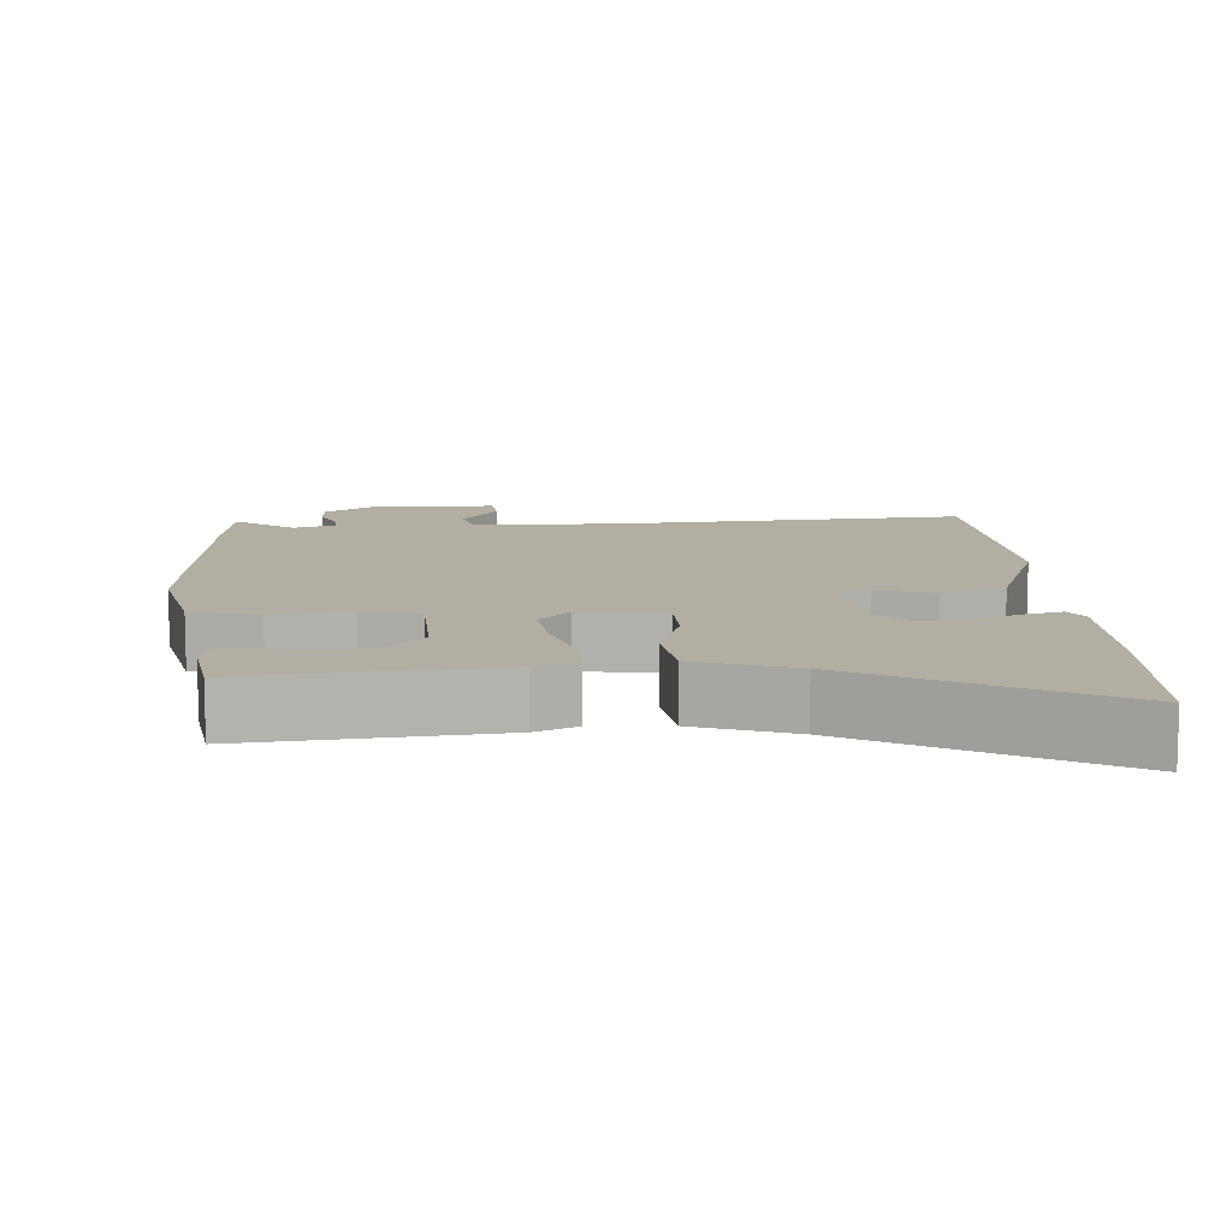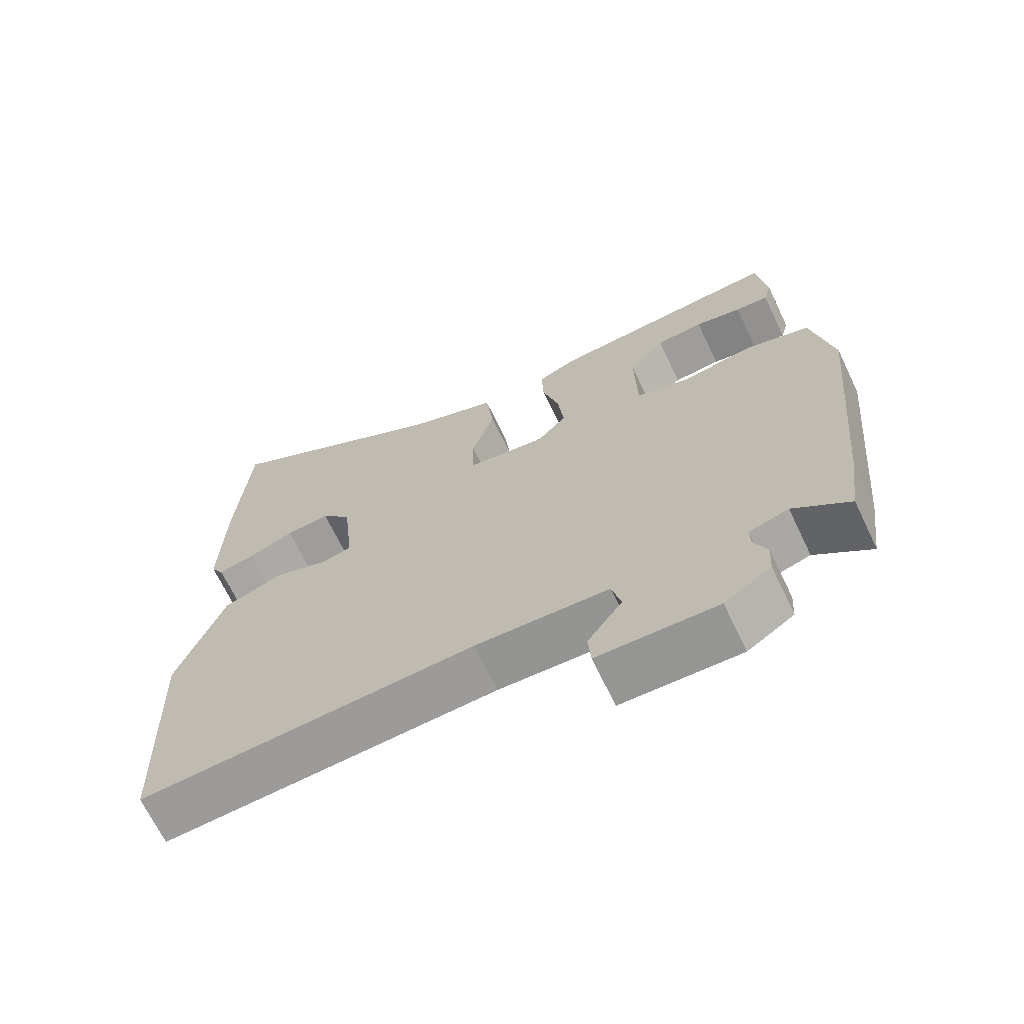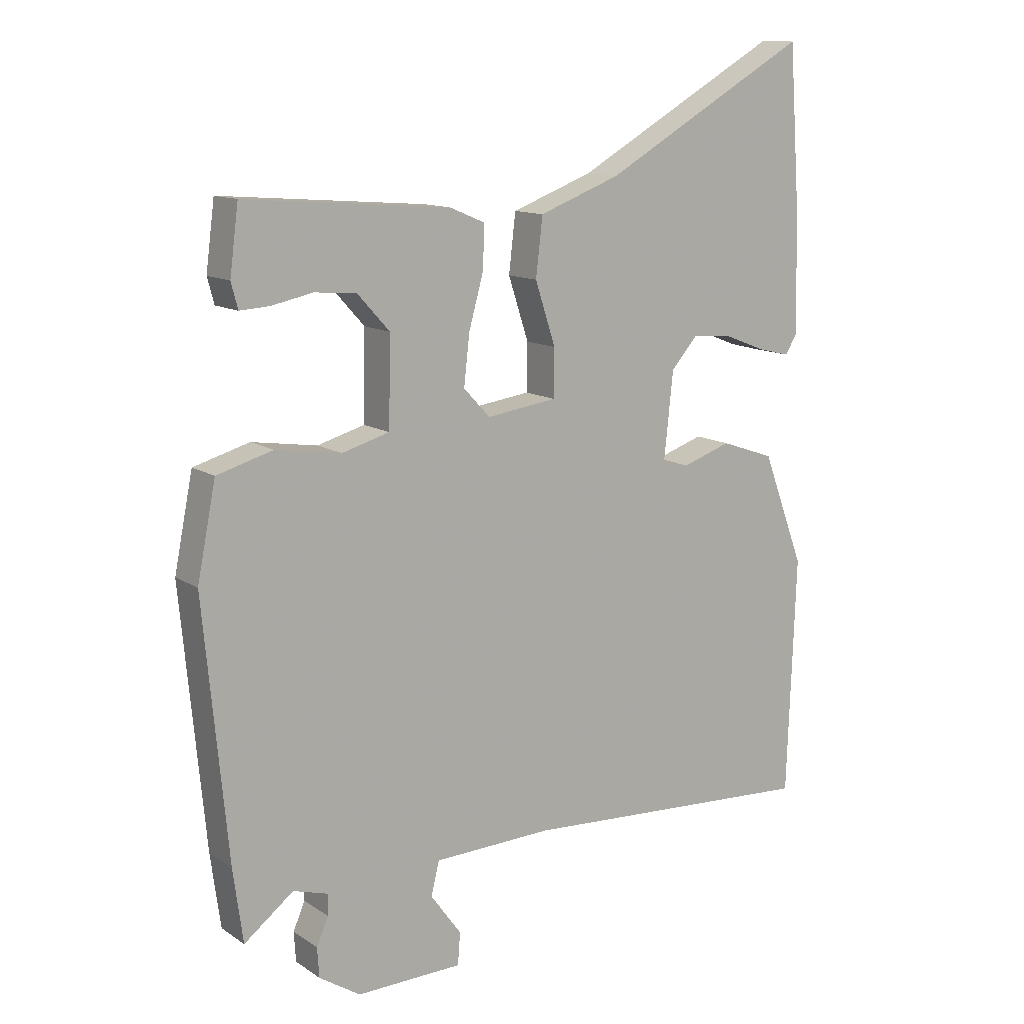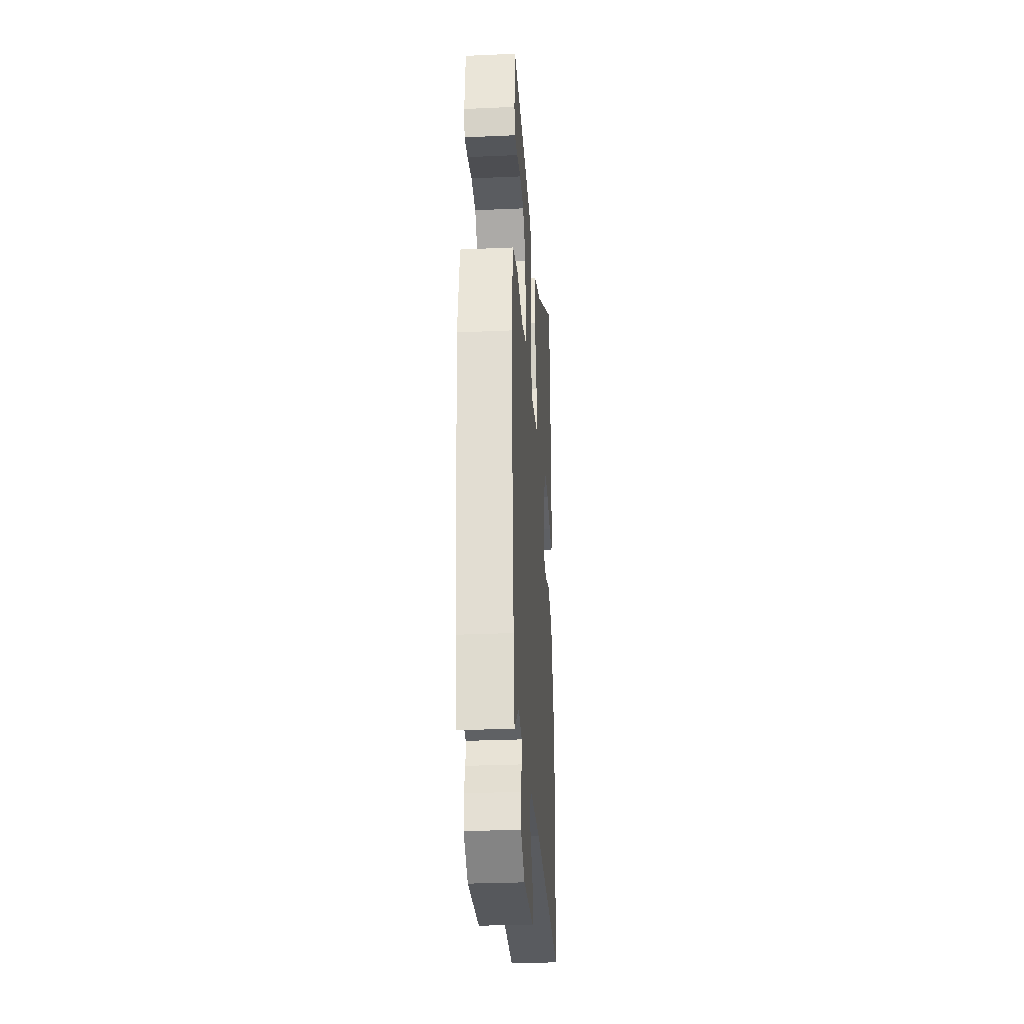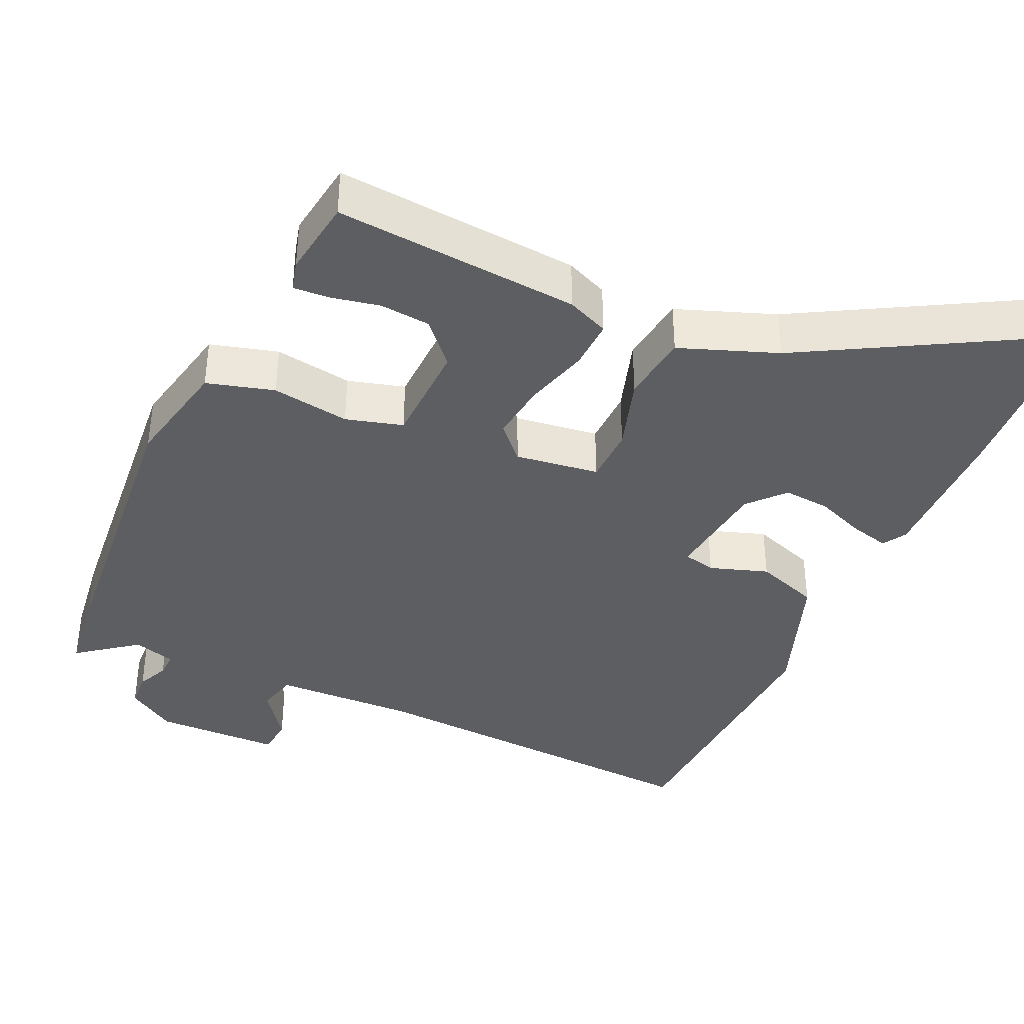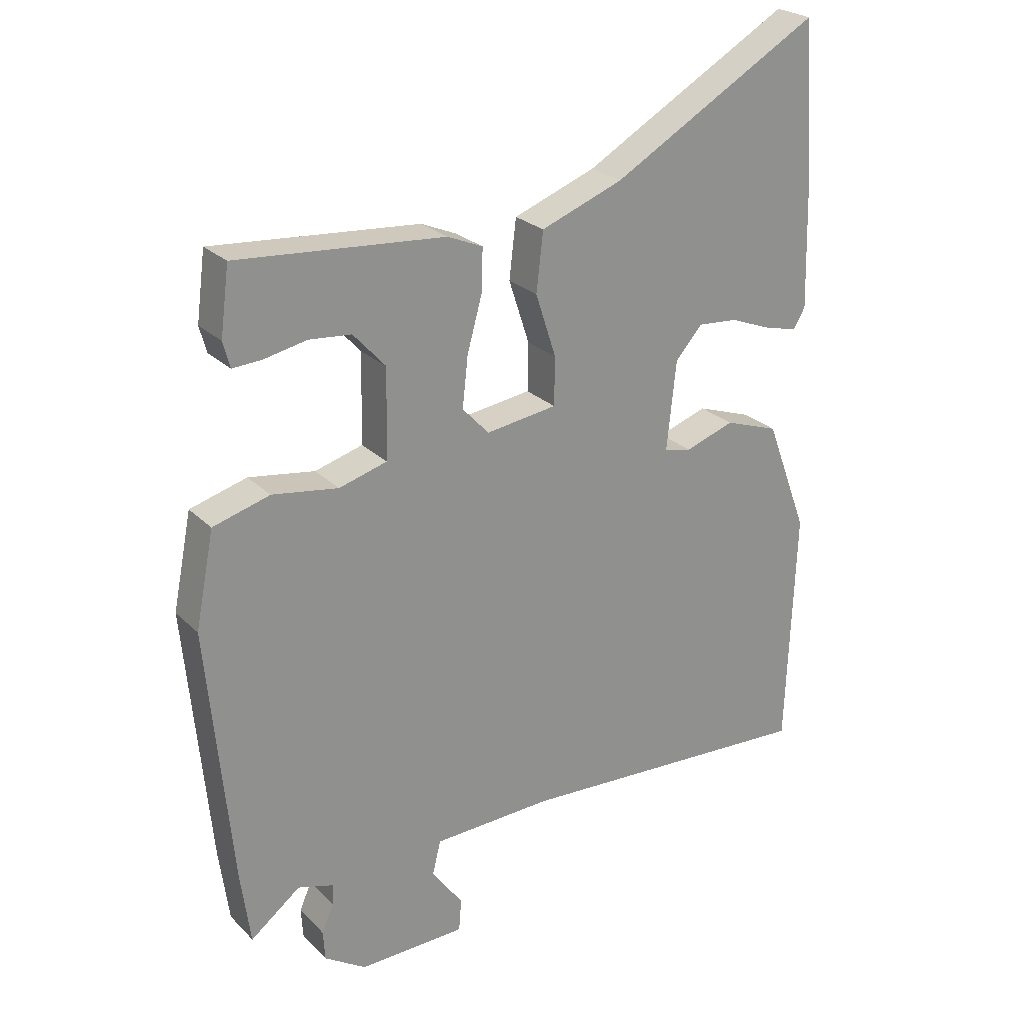
<metadata>
{"format":"obj","ext":"obj","renderer":"f3d","projection":"perspective","resolution":1024,"background":"white","views":[{"elev":10.7,"azim":-4.7,"up":"+Y"},{"elev":-68.1,"azim":-154.4,"up":"+Z"},{"elev":12.3,"azim":-34.1,"up":"+Z"},{"elev":-29.0,"azim":-86.2,"up":"+Z"},{"elev":-38.5,"azim":-24.9,"up":"+Y"},{"elev":24.7,"azim":-33.2,"up":"+Z"}]}
</metadata>
<code>
v 0.487 0.07 0.68
v 0.505 0.07 0.425
v 0.51 0.07 0.227
v 0.491 0.07 0.195
v 0.438 0.07 0.208
v 0.371 0.07 0.234
v 0.307 0.07 0.239
v 0.264 0.07 0.19
v 0.249 0.07 0.048
v 0.293 0.07 0.038
v 0.372 0.07 0.065
v 0.459 0.07 0.035
v 0.527 0.07 -0.146
v 0.513 0.07 -0.531
v 0.028 0.07 -0.504
v -0.165 0.07 -0.511
v -0.178 0.07 -0.565
v -0.128 0.07 -0.634
v -0.132 0.07 -0.686
v -0.304 0.07 -0.69
v -0.371 0.07 -0.647
v -0.374 0.07 -0.599
v -0.355 0.07 -0.555
v -0.354 0.07 -0.521
v -0.411 0.07 -0.504
v -0.491 0.07 -0.566
v -0.507 0.07 -0.448
v -0.546 0.07 -0.038
v -0.516 0.07 0.113
v -0.425 0.07 0.139
v -0.319 0.07 0.123
v -0.242 0.07 0.145
v -0.239 0.07 0.287
v -0.291 0.07 0.344
v -0.359 0.07 0.35
v -0.426 0.07 0.336
v -0.474 0.07 0.333
v -0.485 0.07 0.374
v -0.471 0.07 0.481
v -0.138 0.07 0.455
v -0.081 0.07 0.431
v -0.083 0.07 0.363
v -0.107 0.07 0.276
v -0.116 0.07 0.196
v -0.073 0.07 0.15
v 0.041 0.07 0.166
v 0.042 0.07 0.243
v 0.009 0.07 0.344
v 0.02 0.07 0.438
v 0.152 0.07 0.488
v 0.487 0 0.68
v 0.505 0 0.425
v 0.51 0 0.227
v 0.491 0 0.195
v 0.438 0 0.208
v 0.371 0 0.234
v 0.307 0 0.239
v 0.264 0 0.19
v 0.249 0 0.048
v 0.293 0 0.038
v 0.372 0 0.065
v 0.459 0 0.035
v 0.527 0 -0.146
v 0.513 0 -0.531
v 0.028 0 -0.504
v -0.165 0 -0.511
v -0.178 0 -0.565
v -0.128 0 -0.634
v -0.132 0 -0.686
v -0.304 0 -0.69
v -0.371 0 -0.647
v -0.374 0 -0.599
v -0.355 0 -0.555
v -0.354 0 -0.521
v -0.411 0 -0.504
v -0.491 0 -0.566
v -0.507 0 -0.448
v -0.546 0 -0.038
v -0.516 0 0.113
v -0.425 0 0.139
v -0.319 0 0.123
v -0.242 0 0.145
v -0.239 0 0.287
v -0.291 0 0.344
v -0.359 0 0.35
v -0.426 0 0.336
v -0.474 0 0.333
v -0.485 0 0.374
v -0.471 0 0.481
v -0.138 0 0.455
v -0.081 0 0.431
v -0.083 0 0.363
v -0.107 0 0.276
v -0.116 0 0.196
v -0.073 0 0.15
v 0.041 0 0.166
v 0.042 0 0.243
v 0.009 0 0.344
v 0.02 0 0.438
v 0.152 0 0.488
f 47 48 49 50
f 50 1 2
f 47 50 2
f 46 47 2
f 41 42 43
f 40 41 43
f 39 40 43
f 37 38 39
f 36 37 39
f 35 36 39
f 34 35 39
f 34 39 43
f 33 34 43 44
f 29 30 31
f 28 29 31
f 27 28 31
f 26 27 31
f 25 26 31
f 24 25 31 32
f 23 24 32
f 21 22 23
f 20 21 23
f 19 20 23
f 18 19 23
f 17 18 23
f 16 17 23 32
f 33 44 45
f 32 33 45
f 16 32 45
f 15 16 45
f 13 14 15
f 12 13 15
f 11 12 15
f 10 11 15
f 4 5 6
f 3 4 6
f 2 3 6
f 2 6 7
f 46 2 7
f 15 45 46
f 9 10 15
f 8 9 15 46
f 7 8 46
f 100 99 98 97
f 52 51 100
f 52 100 97
f 52 97 96
f 93 92 91
f 93 91 90
f 93 90 89
f 89 88 87
f 89 87 86
f 89 86 85
f 89 85 84
f 93 89 84
f 94 93 84 83
f 81 80 79
f 81 79 78
f 81 78 77
f 81 77 76
f 81 76 75
f 82 81 75 74
f 82 74 73
f 73 72 71
f 73 71 70
f 73 70 69
f 73 69 68
f 73 68 67
f 82 73 67 66
f 95 94 83
f 95 83 82
f 95 82 66
f 95 66 65
f 65 64 63
f 65 63 62
f 65 62 61
f 65 61 60
f 56 55 54
f 56 54 53
f 56 53 52
f 57 56 52
f 57 52 96
f 96 95 65
f 65 60 59
f 96 65 59 58
f 96 58 57
f 1 51 52 2
f 2 52 53 3
f 3 53 54 4
f 4 54 55 5
f 5 55 56 6
f 6 56 57 7
f 7 57 58 8
f 8 58 59 9
f 9 59 60 10
f 10 60 61 11
f 11 61 62 12
f 12 62 63 13
f 13 63 64 14
f 14 64 65 15
f 15 65 66 16
f 16 66 67 17
f 17 67 68 18
f 18 68 69 19
f 19 69 70 20
f 20 70 71 21
f 21 71 72 22
f 22 72 73 23
f 23 73 74 24
f 24 74 75 25
f 25 75 76 26
f 26 76 77 27
f 27 77 78 28
f 28 78 79 29
f 29 79 80 30
f 30 80 81 31
f 31 81 82 32
f 32 82 83 33
f 33 83 84 34
f 34 84 85 35
f 35 85 86 36
f 36 86 87 37
f 37 87 88 38
f 38 88 89 39
f 39 89 90 40
f 40 90 91 41
f 41 91 92 42
f 42 92 93 43
f 43 93 94 44
f 44 94 95 45
f 45 95 96 46
f 46 96 97 47
f 47 97 98 48
f 48 98 99 49
f 49 99 100 50
f 50 100 51 1

</code>
